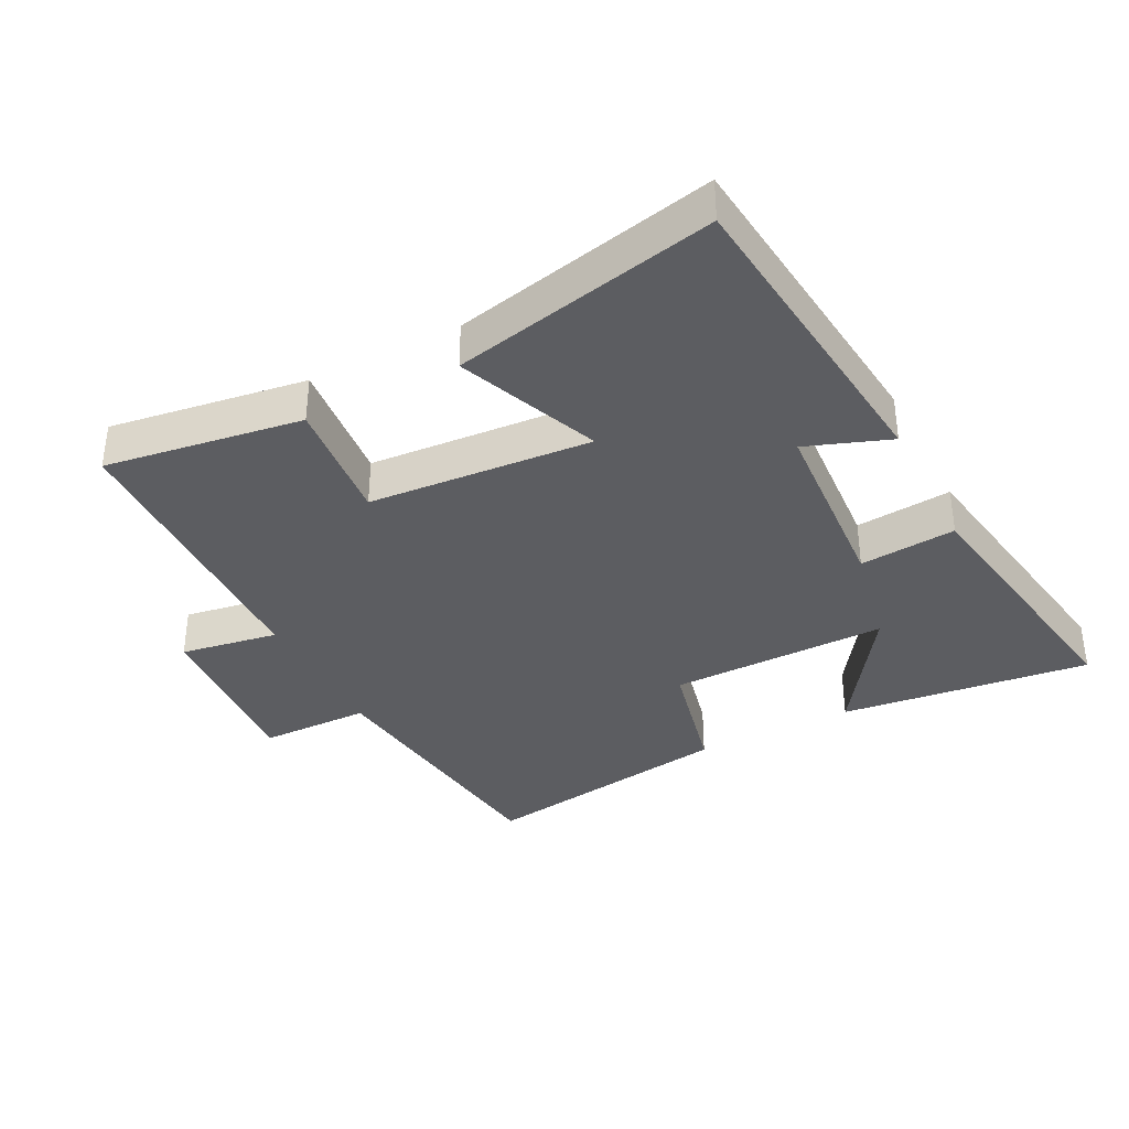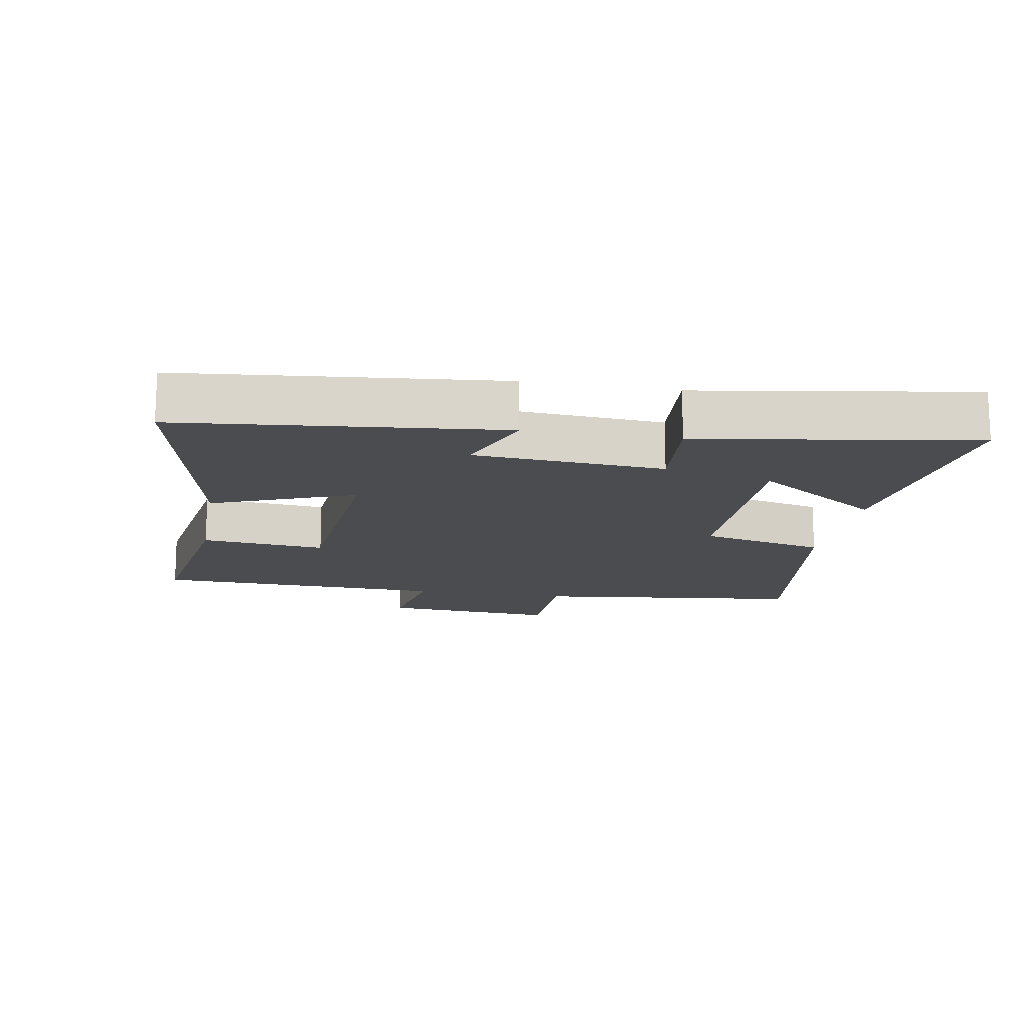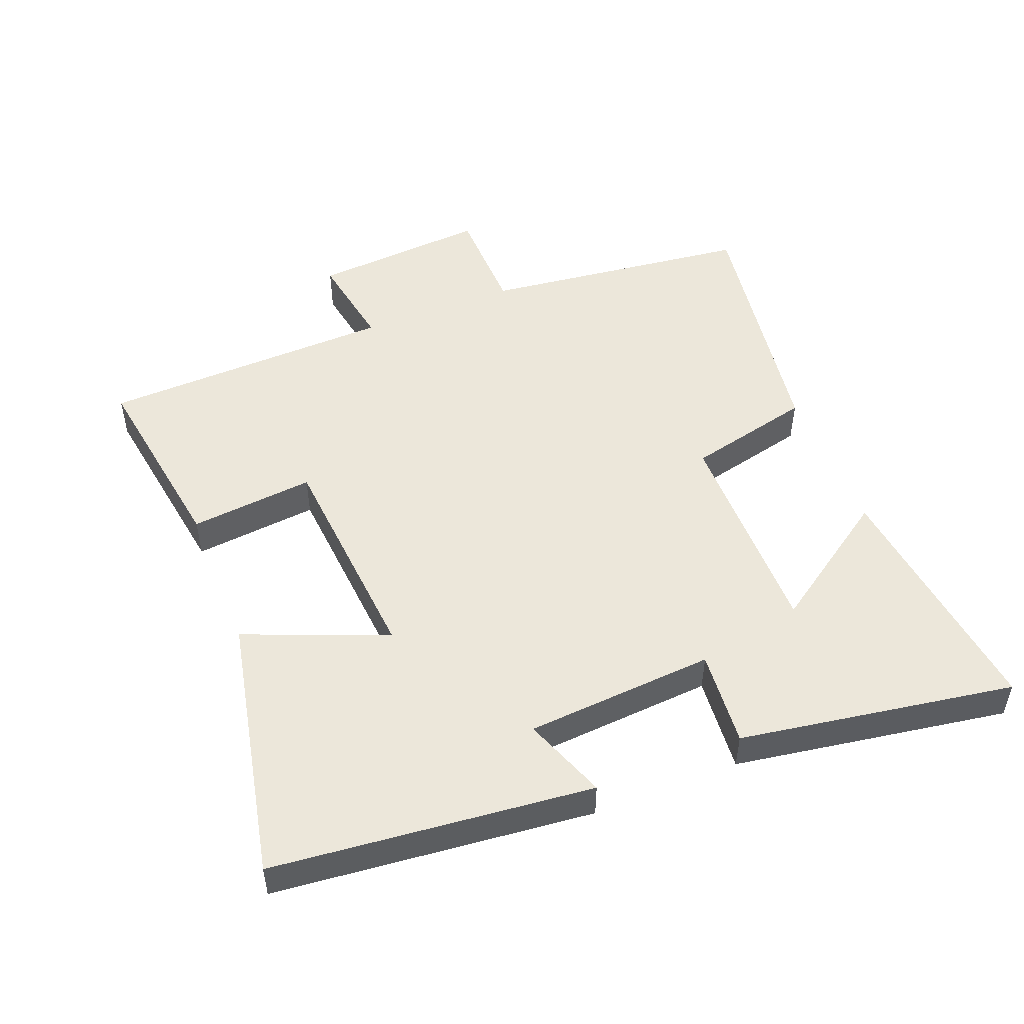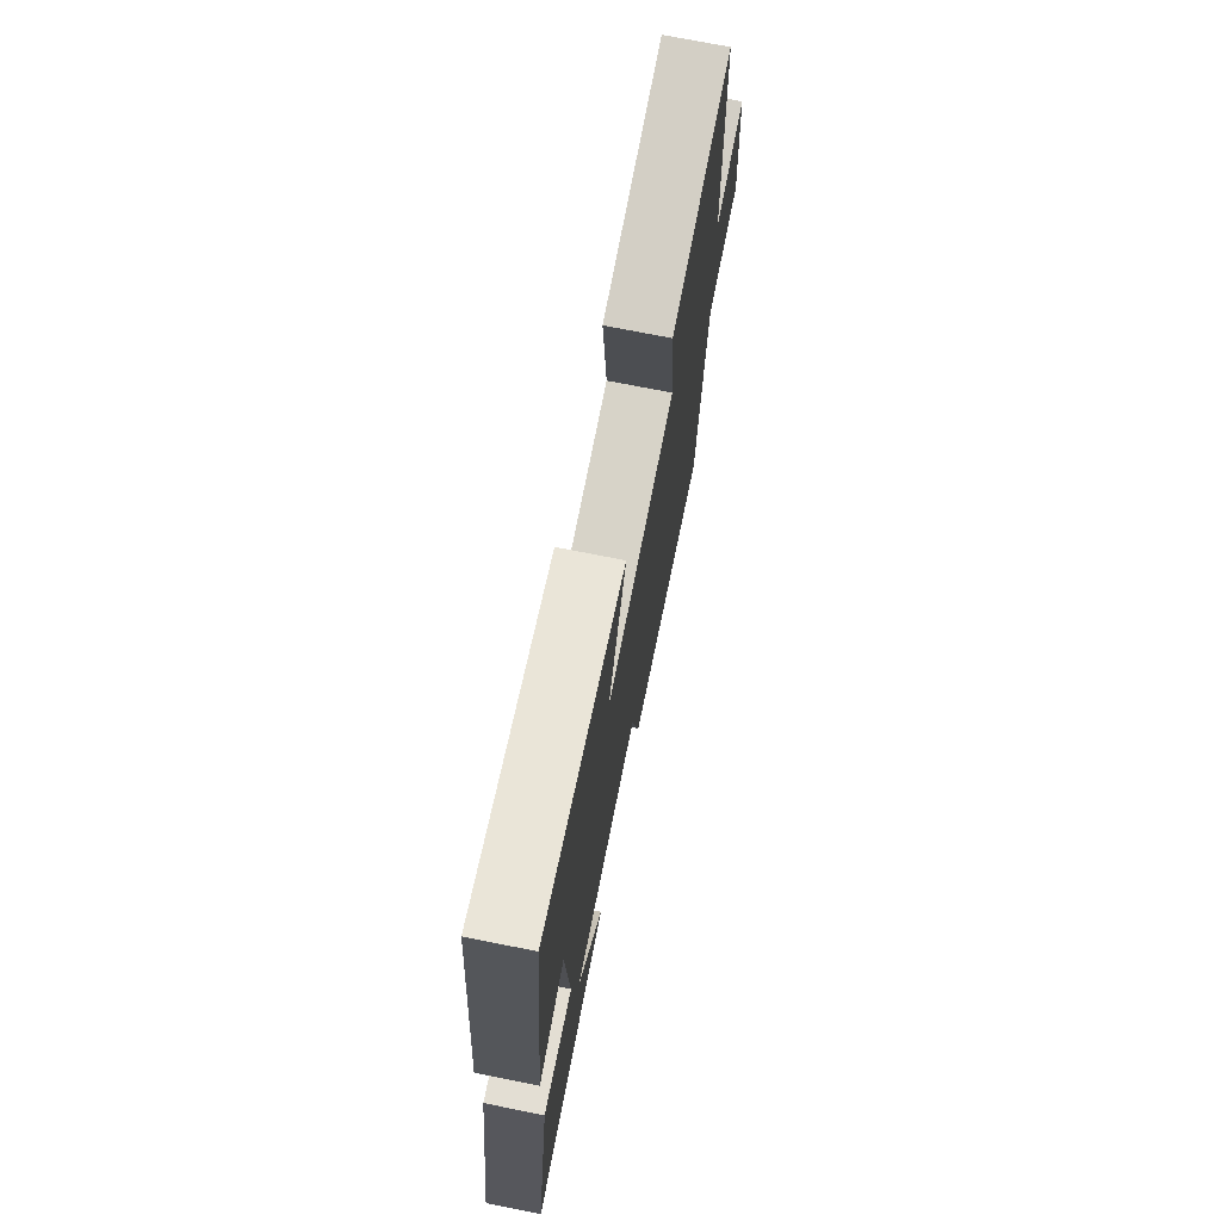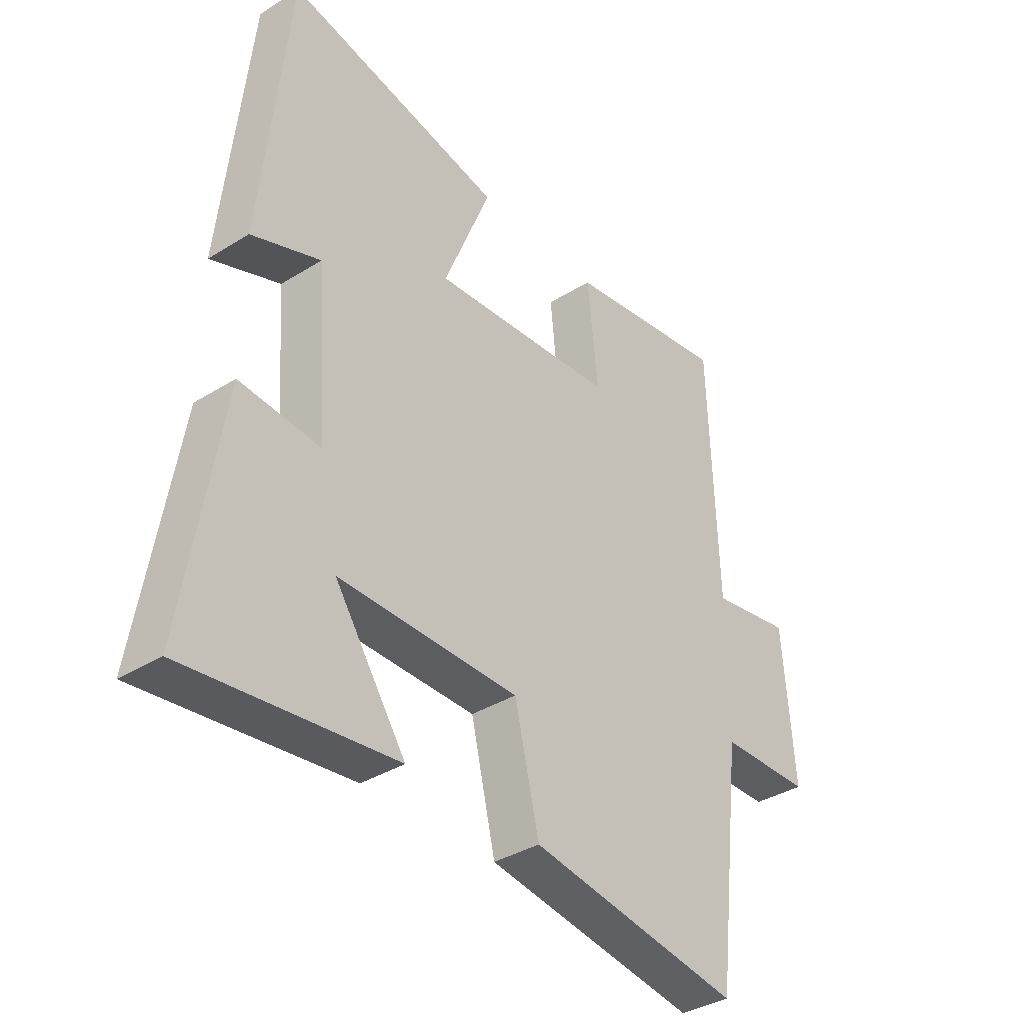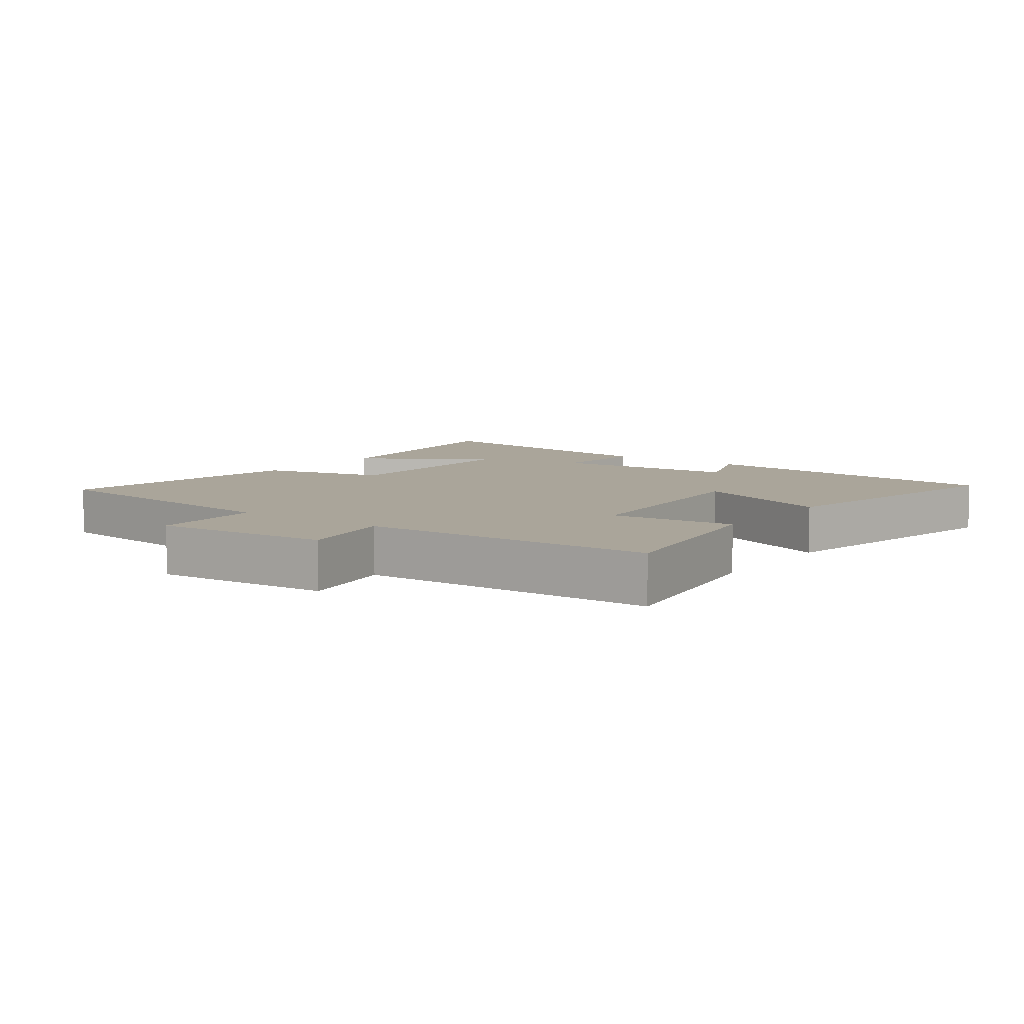
<metadata>
{"format":"obj","ext":"obj","renderer":"f3d","projection":"perspective","resolution":1024,"background":"white","views":[{"elev":-36.5,"azim":27.3,"up":"+Y"},{"elev":-15.0,"azim":79.9,"up":"+Y"},{"elev":50.3,"azim":68.3,"up":"+Y"},{"elev":72.5,"azim":101.3,"up":"+Z"},{"elev":-36.5,"azim":129.1,"up":"+Z"},{"elev":7.6,"azim":-54.1,"up":"+Y"}]}
</metadata>
<code>
v 0.568 0.07 -0.545
v 0.187 0.07 -0.5
v 0.318 0.07 -0.307
v -0.014 0.07 -0.309
v -0.059 0.07 -0.5
v -0.45 0.07 -0.56
v -0.5 0.07 -0.149
v -0.669 0.07 -0.146
v -0.649 0.07 0.122
v -0.5 0.07 0.097
v -0.486 0.07 0.545
v -0.186 0.07 0.5
v -0.205 0.07 0.31
v 0.135 0.07 0.284
v 0.048 0.07 0.5
v 0.45 0.07 0.586
v 0.5 0.07 0.101
v 0.373 0.07 0.148
v 0.353 0.07 -0.14
v 0.5 0.07 -0.127
v 0.568 0 -0.545
v 0.187 0 -0.5
v 0.318 0 -0.307
v -0.014 0 -0.309
v -0.059 0 -0.5
v -0.45 0 -0.56
v -0.5 0 -0.149
v -0.669 0 -0.146
v -0.649 0 0.122
v -0.5 0 0.097
v -0.486 0 0.545
v -0.186 0 0.5
v -0.205 0 0.31
v 0.135 0 0.284
v 0.048 0 0.5
v 0.45 0 0.586
v 0.5 0 0.101
v 0.373 0 0.148
v 0.353 0 -0.14
v 0.5 0 -0.127
f 19 20 1
f 15 16 17 18
f 14 15 18 19
f 13 14 19
f 10 11 12 13
f 10 13 19
f 7 8 9 10
f 4 5 6 7
f 3 4 7 10
f 1 2 3
f 19 1 3
f 3 10 19
f 21 40 39
f 38 37 36 35
f 39 38 35 34
f 39 34 33
f 33 32 31 30
f 39 33 30
f 30 29 28 27
f 27 26 25 24
f 30 27 24 23
f 23 22 21
f 23 21 39
f 39 30 23
f 1 21 22 2
f 2 22 23 3
f 3 23 24 4
f 4 24 25 5
f 5 25 26 6
f 6 26 27 7
f 7 27 28 8
f 8 28 29 9
f 9 29 30 10
f 10 30 31 11
f 11 31 32 12
f 12 32 33 13
f 13 33 34 14
f 14 34 35 15
f 15 35 36 16
f 16 36 37 17
f 17 37 38 18
f 18 38 39 19
f 19 39 40 20
f 20 40 21 1

</code>
